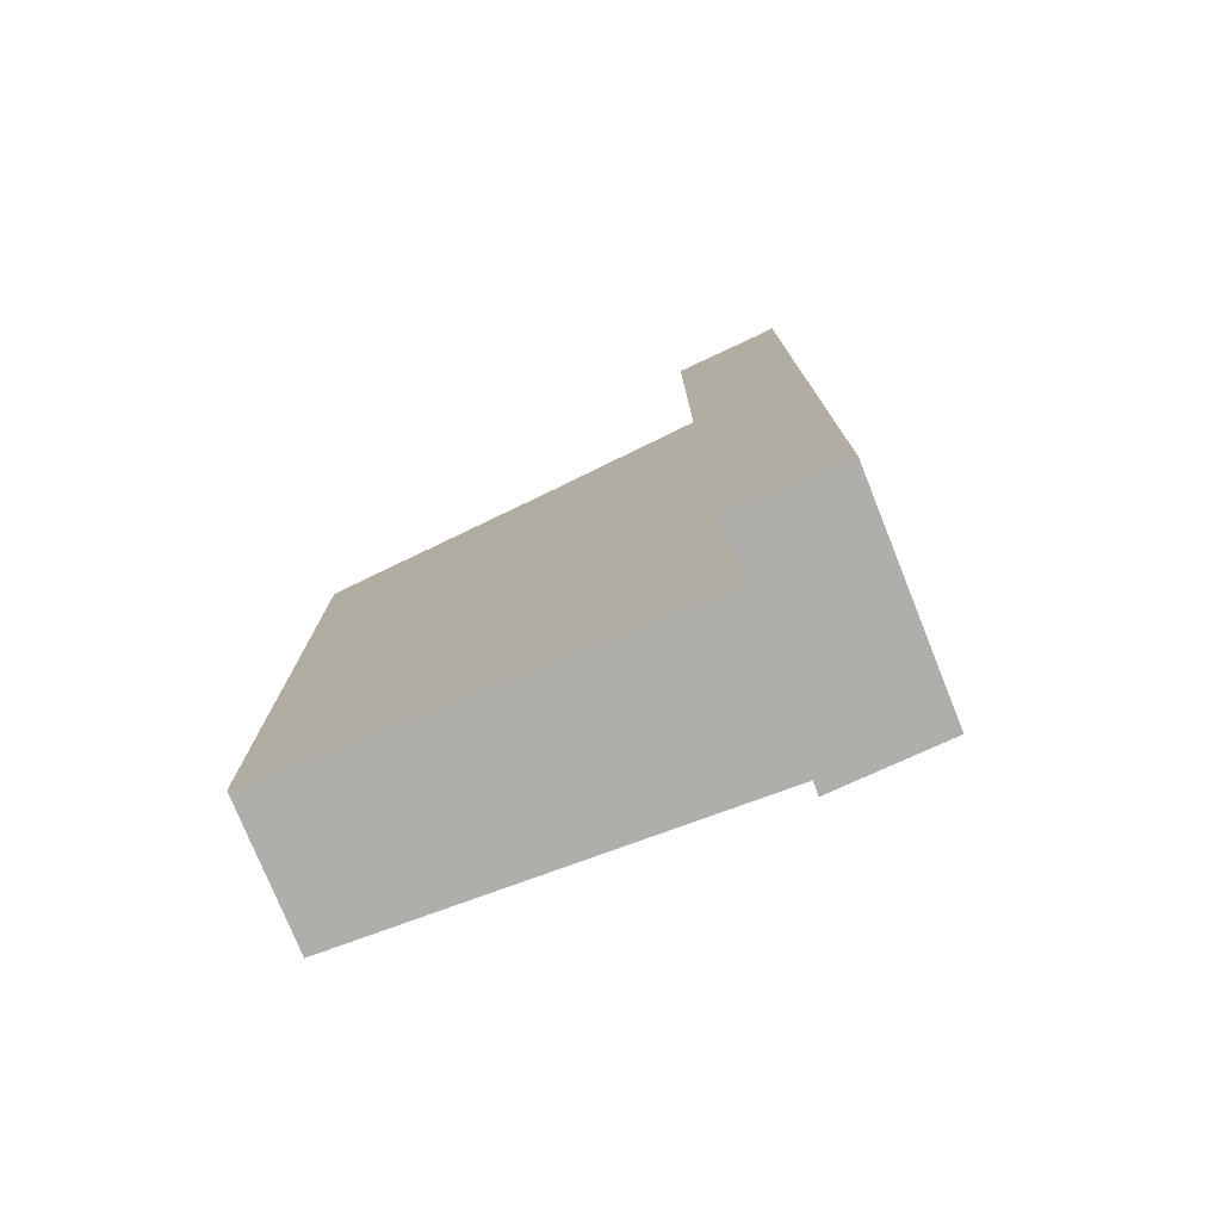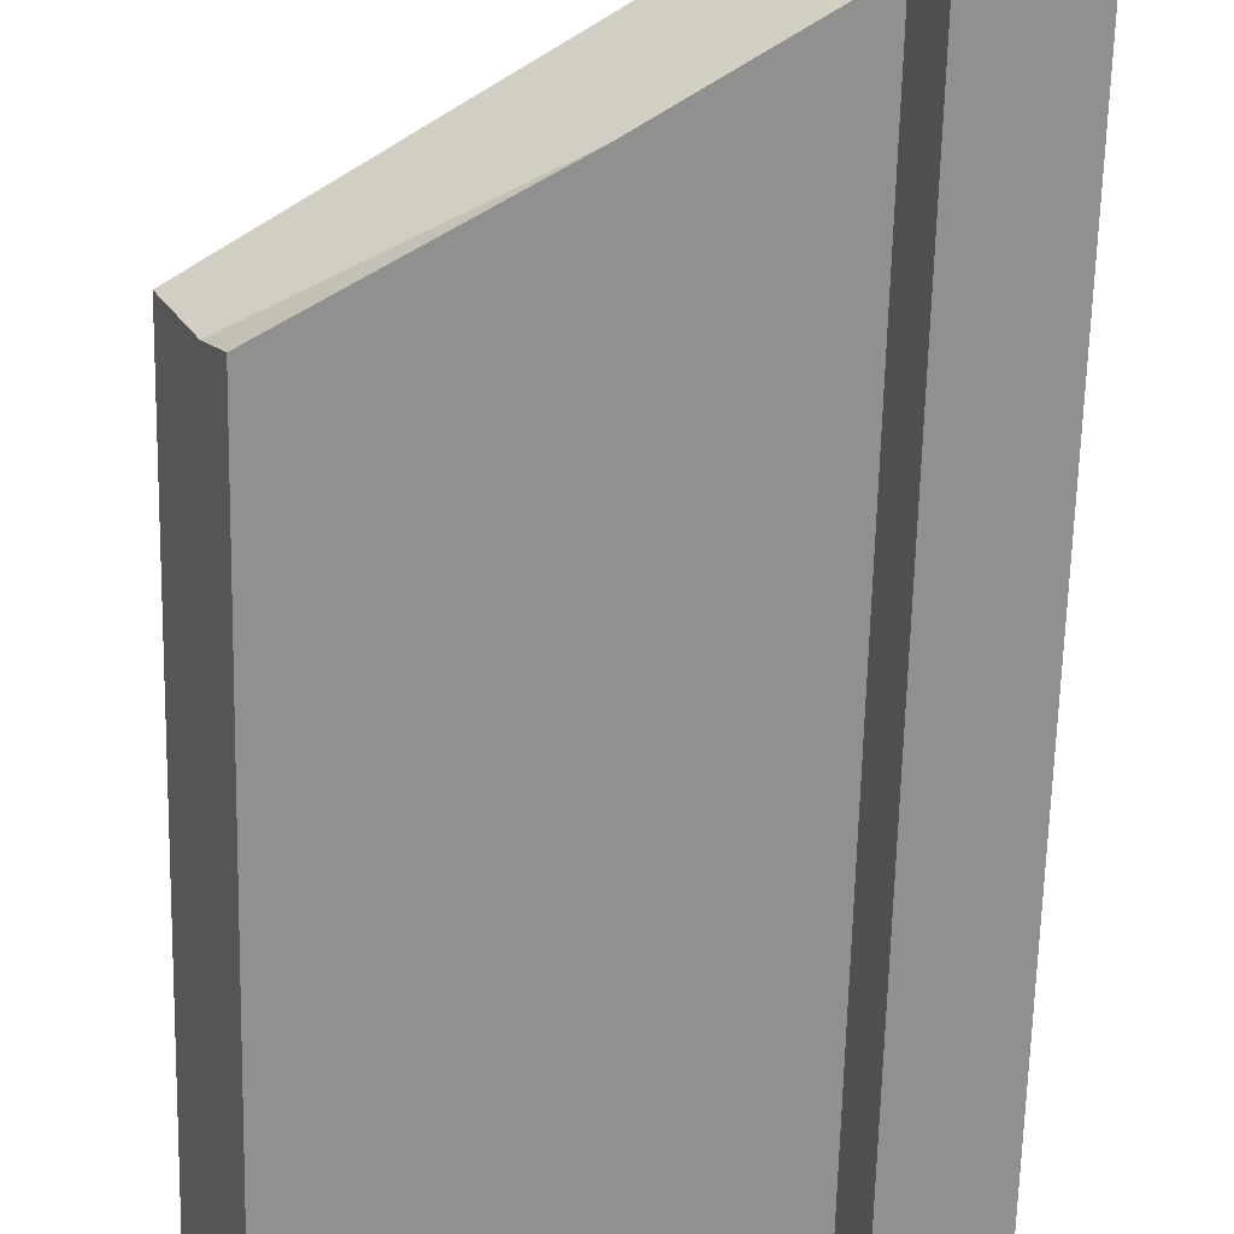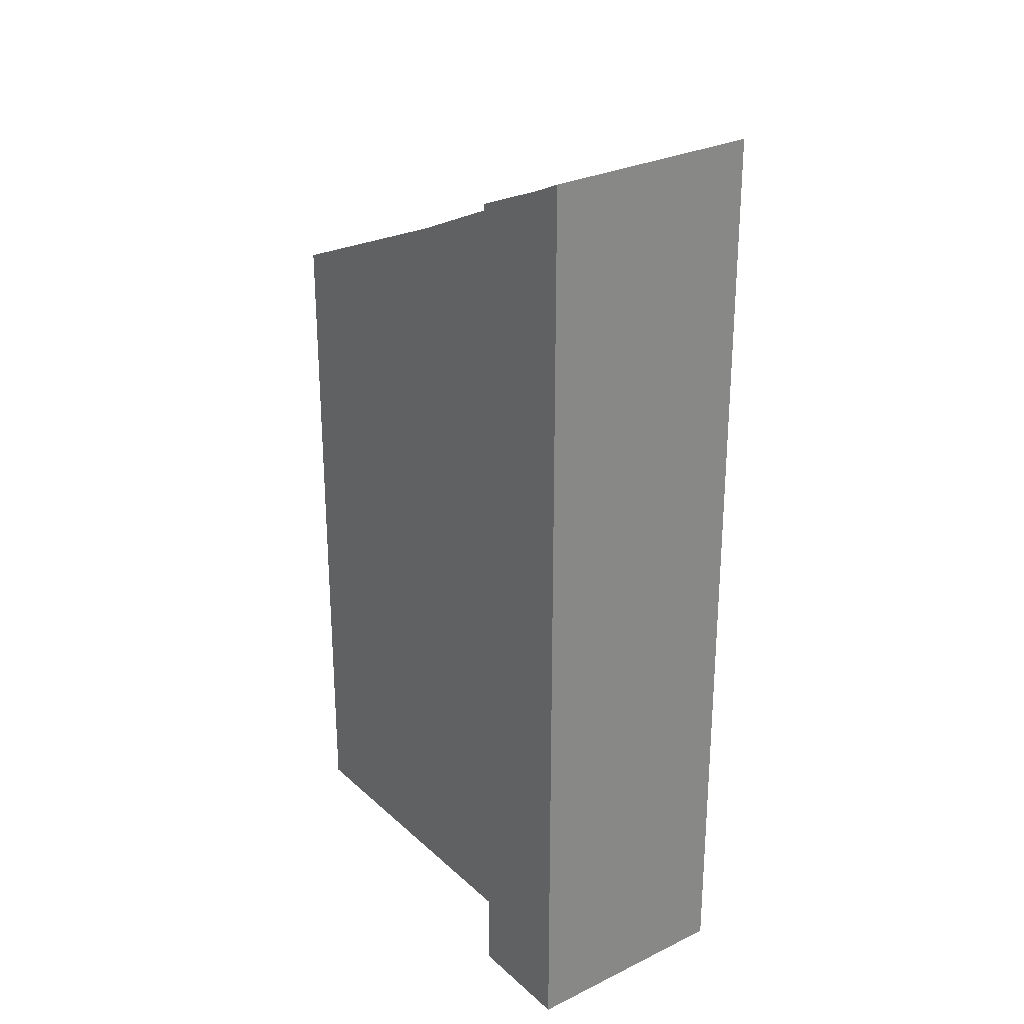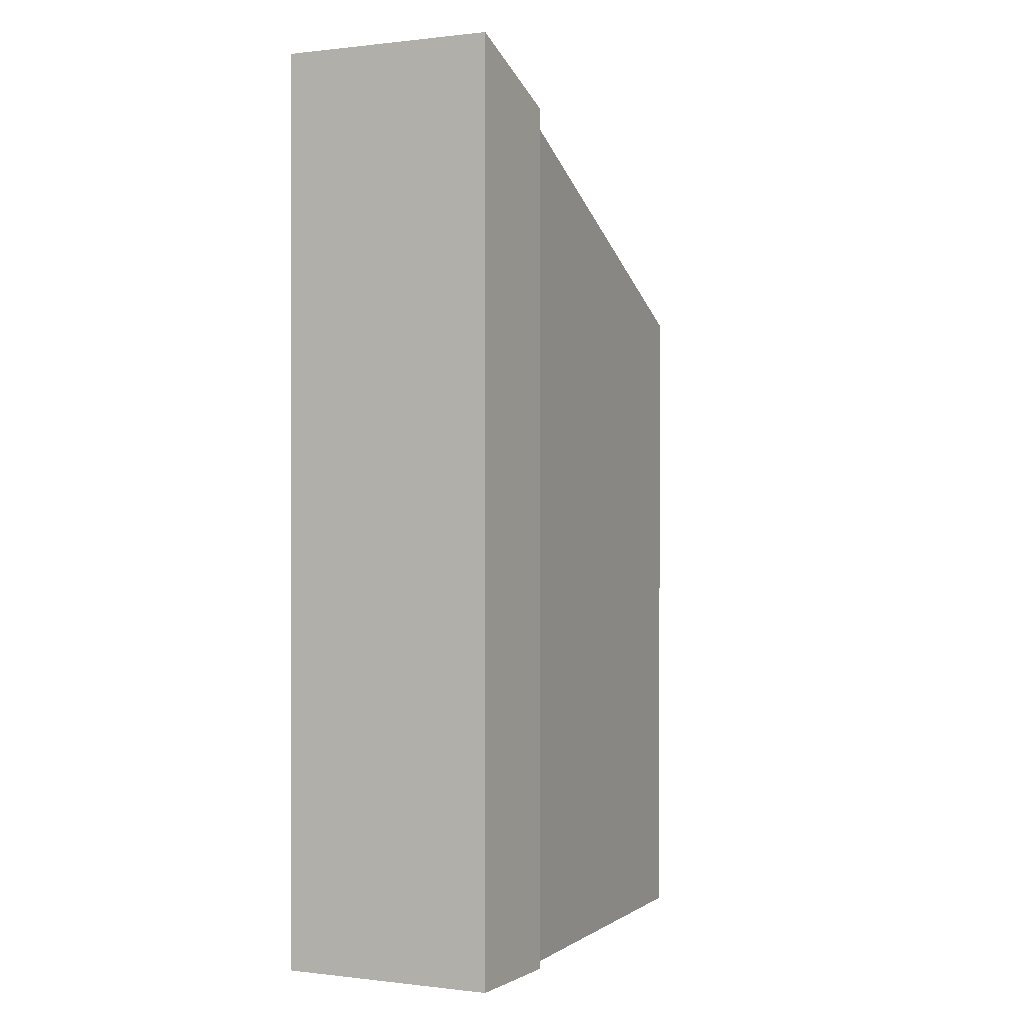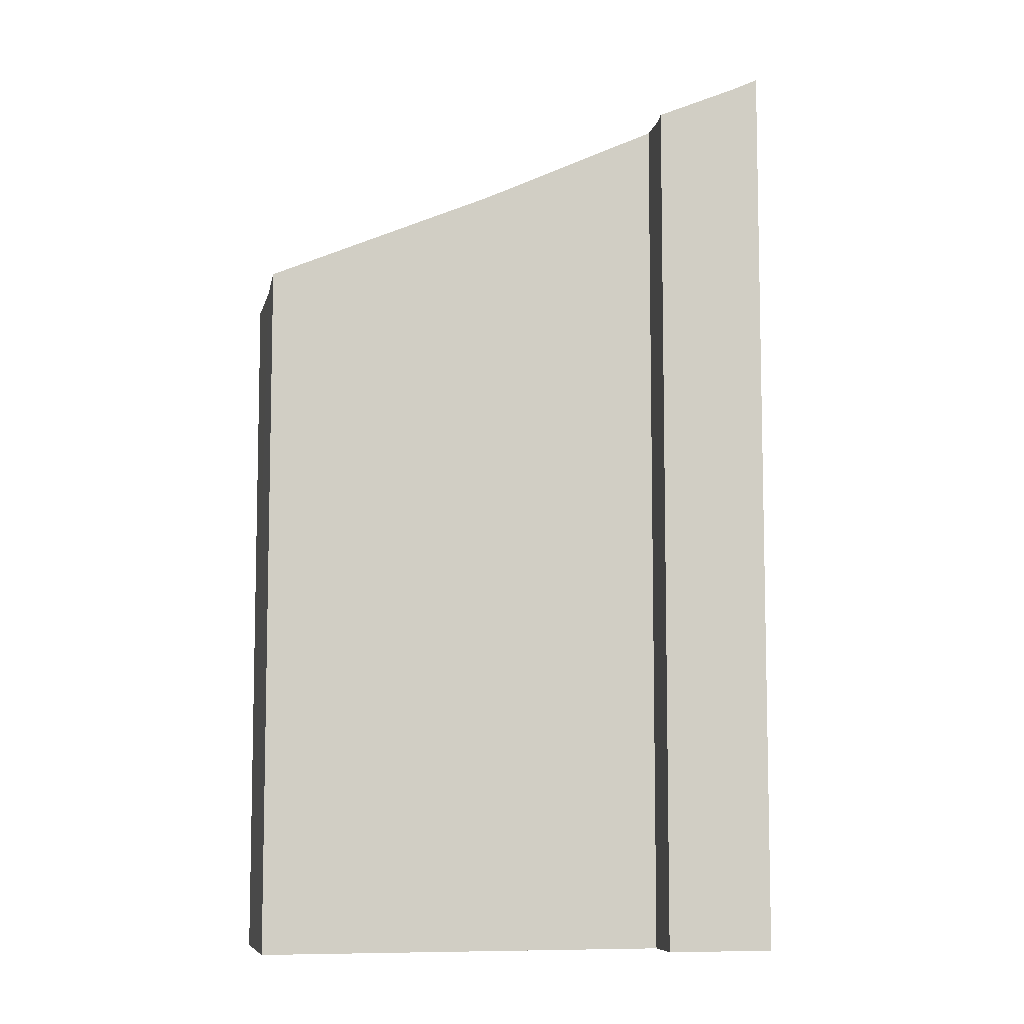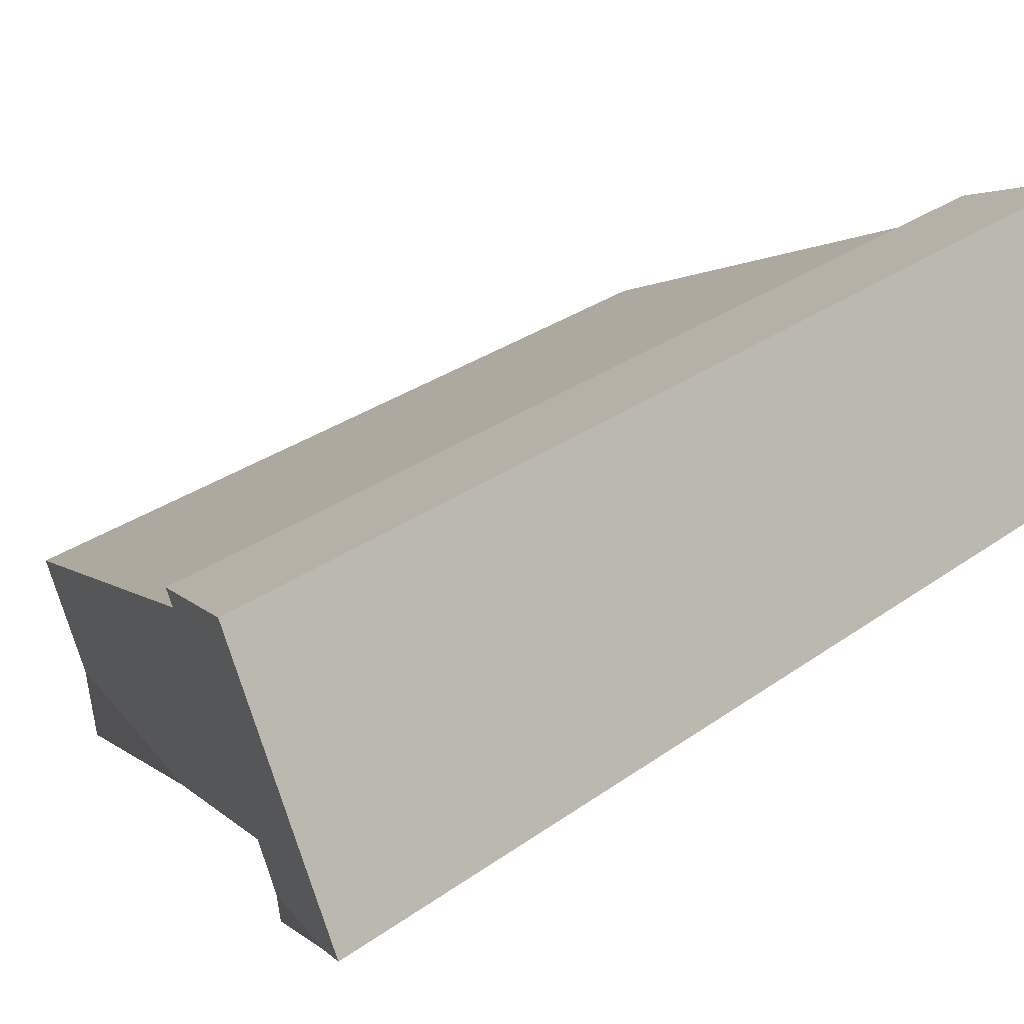
<metadata>
{"format":"obj","ext":"obj","renderer":"f3d","projection":"perspective","resolution":1024,"background":"white","views":[{"elev":-77.7,"azim":-134.1,"up":"+Y"},{"elev":-66.0,"azim":178.6,"up":"+Z"},{"elev":27.8,"azim":-102.7,"up":"+Y"},{"elev":0.2,"azim":-40.4,"up":"+Y"},{"elev":-8.0,"azim":-168.8,"up":"+Y"},{"elev":27.7,"azim":-138.4,"up":"+Z"}]}
</metadata>
<code>
v  3.744 10.43 -0.848
v  6.745 9.025 -1.464
v  6.488 9.145 -2.05
v  0.339 12.02 -0.149
v  1.565 11.54 0.107
v  1.384 11.53 -0.364
v  0 12.19 7.465e-16
v  7.224 9.03 -0.367
v  2.504 11.49 1.914
v  1.177 12.19 2.624
v  2.581 11.48 2.073
v  1.304 11.57 -0.573
v  0 0 0
v  1.304 3.509e-17 -0.573
v  0.339 9.124e-18 -0.149
v  1.565 -6.552e-18 0.107
v  6.488 1.255e-16 -2.05
v  3.744 5.193e-17 -0.848
v  1.177 -1.607e-16 2.624
v  2.581 -1.269e-16 2.073
v  2.504 -1.172e-16 1.914
v  7.224 2.247e-17 -0.367
v  6.745 8.964e-17 -1.464
v  1.384 2.229e-17 -0.364
g defaultobject
f 1 2 3
f 4 5 6
f 5 4 7
f 1 8 2
f 8 1 9
f 9 1 5
f 9 5 7
f 9 7 10
f 9 10 11
f 4 6 12
f 4 13 7
f 13 4 12
f 13 12 14
f 13 14 15
f 1 16 5
f 16 1 3
f 16 3 17
f 16 17 18
f 13 10 7
f 10 13 19
f 19 11 10
f 11 19 20
f 21 8 9
f 8 21 22
f 11 21 9
f 21 11 20
f 22 2 8
f 2 17 3
f 17 2 22
f 17 22 23
f 16 6 5
f 6 14 12
f 14 6 16
f 14 16 24
f 19 21 20
f 21 23 22
f 23 21 17
f 17 21 18
f 18 21 19
f 18 19 16
f 16 19 13
f 16 13 24
f 24 13 14
f 14 13 15

</code>
